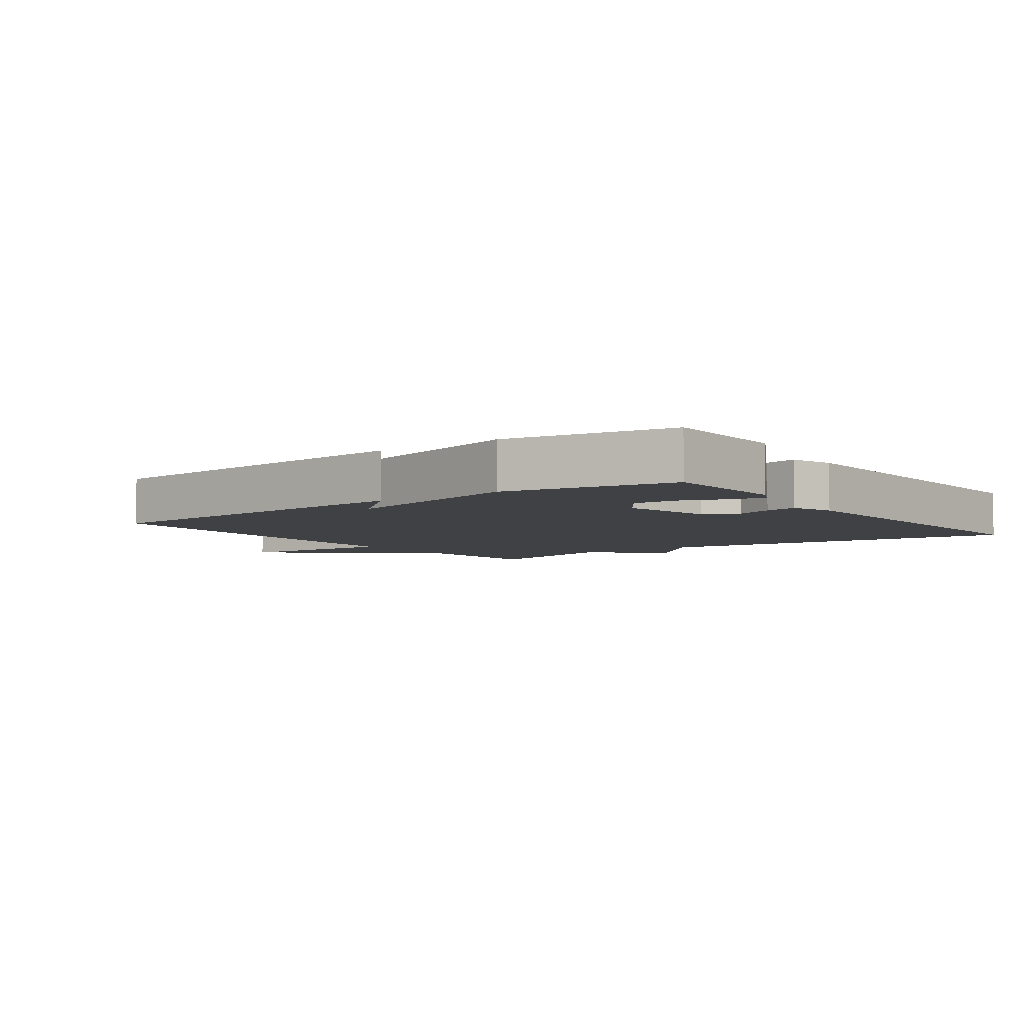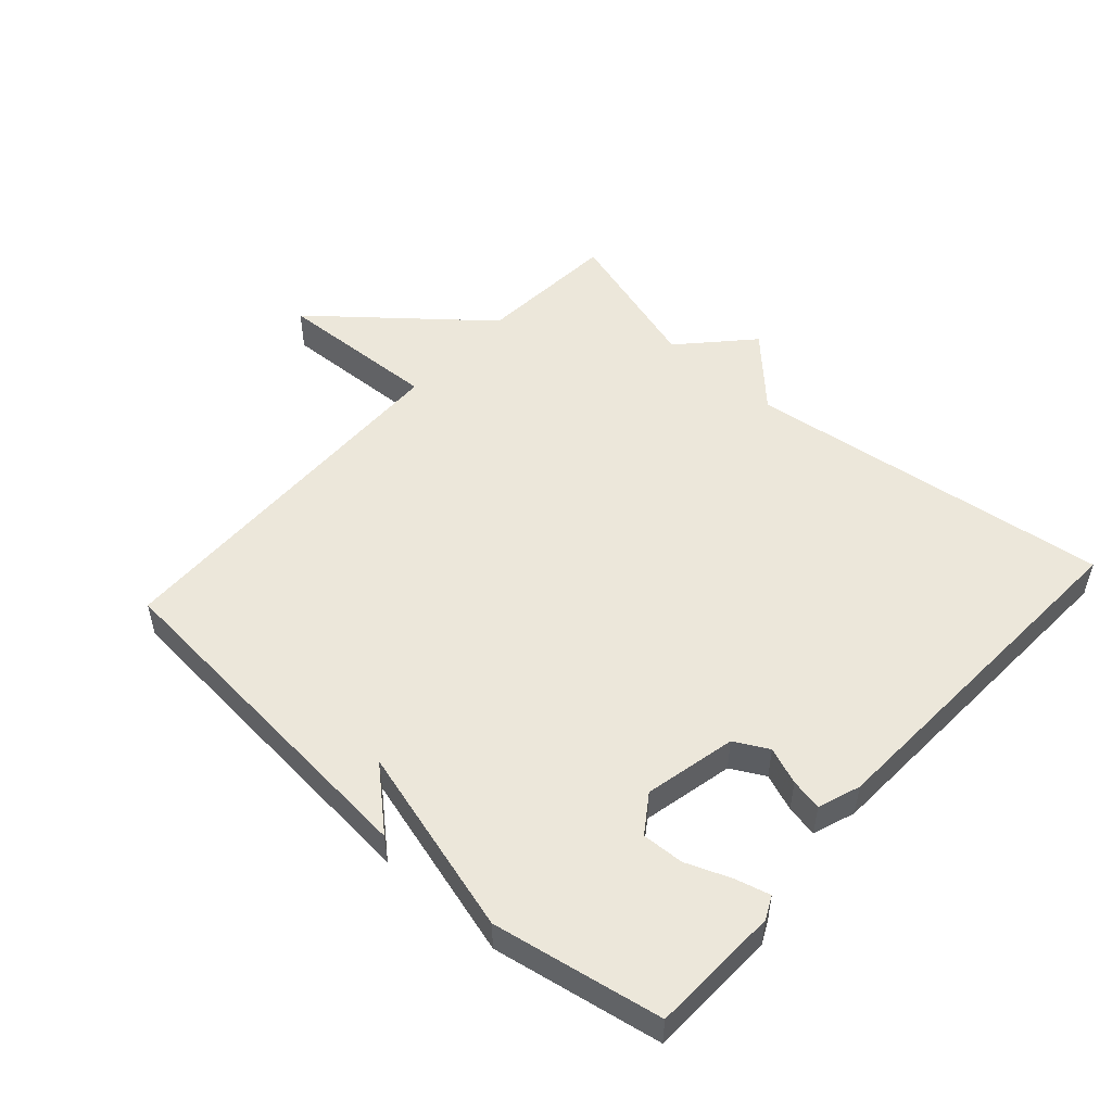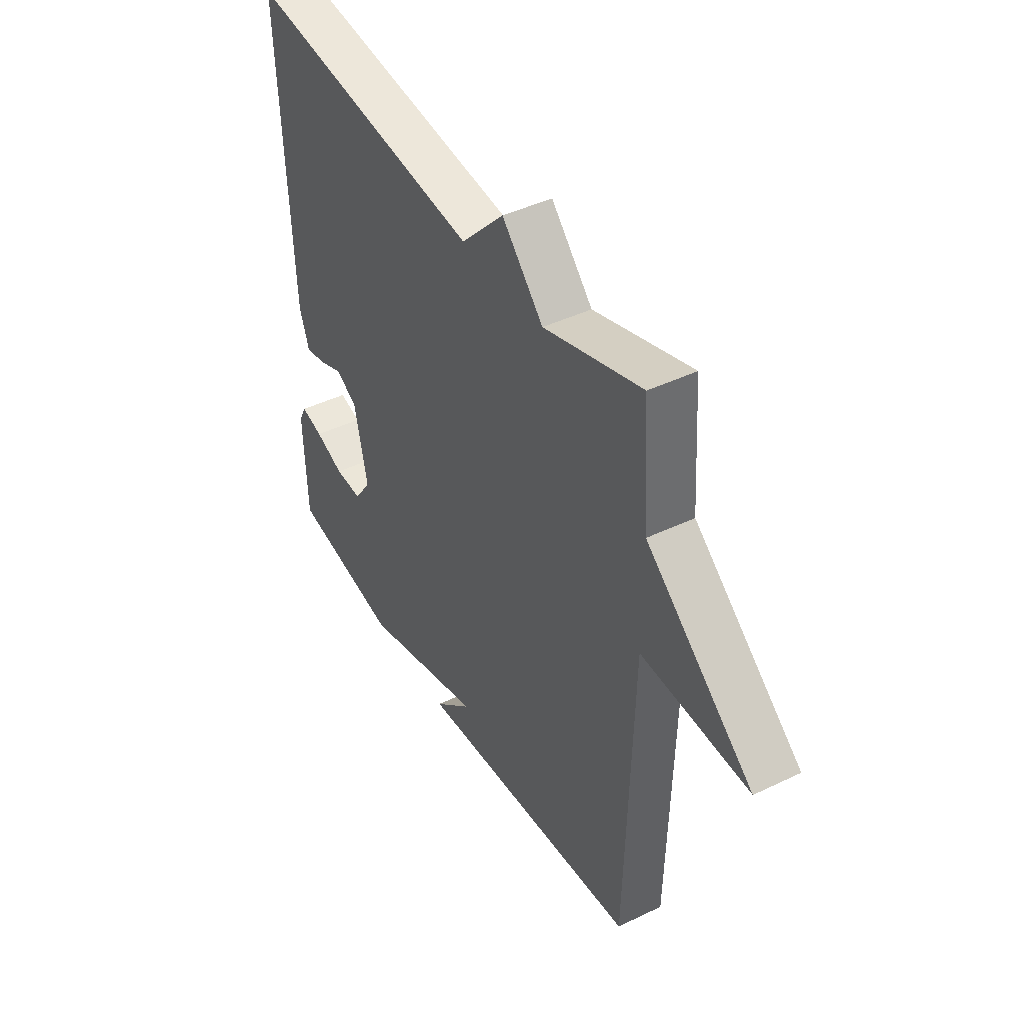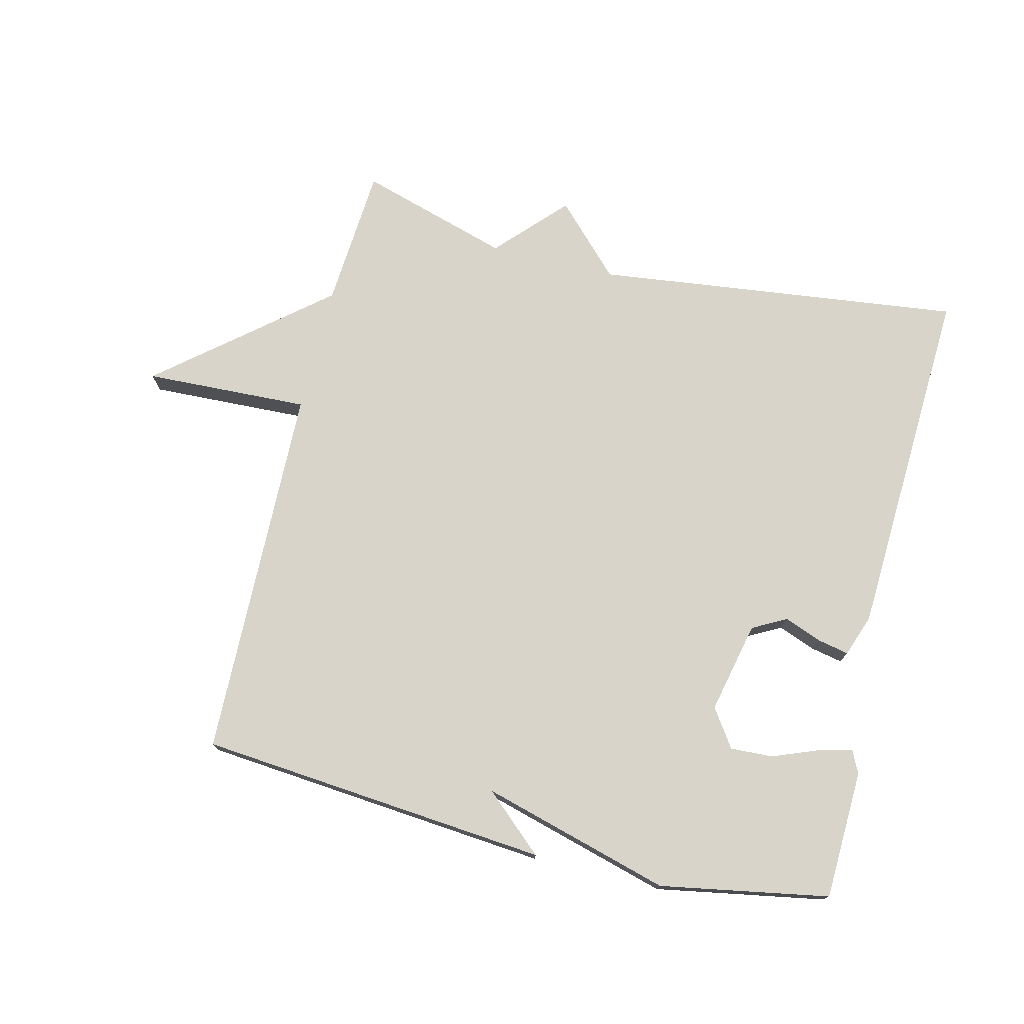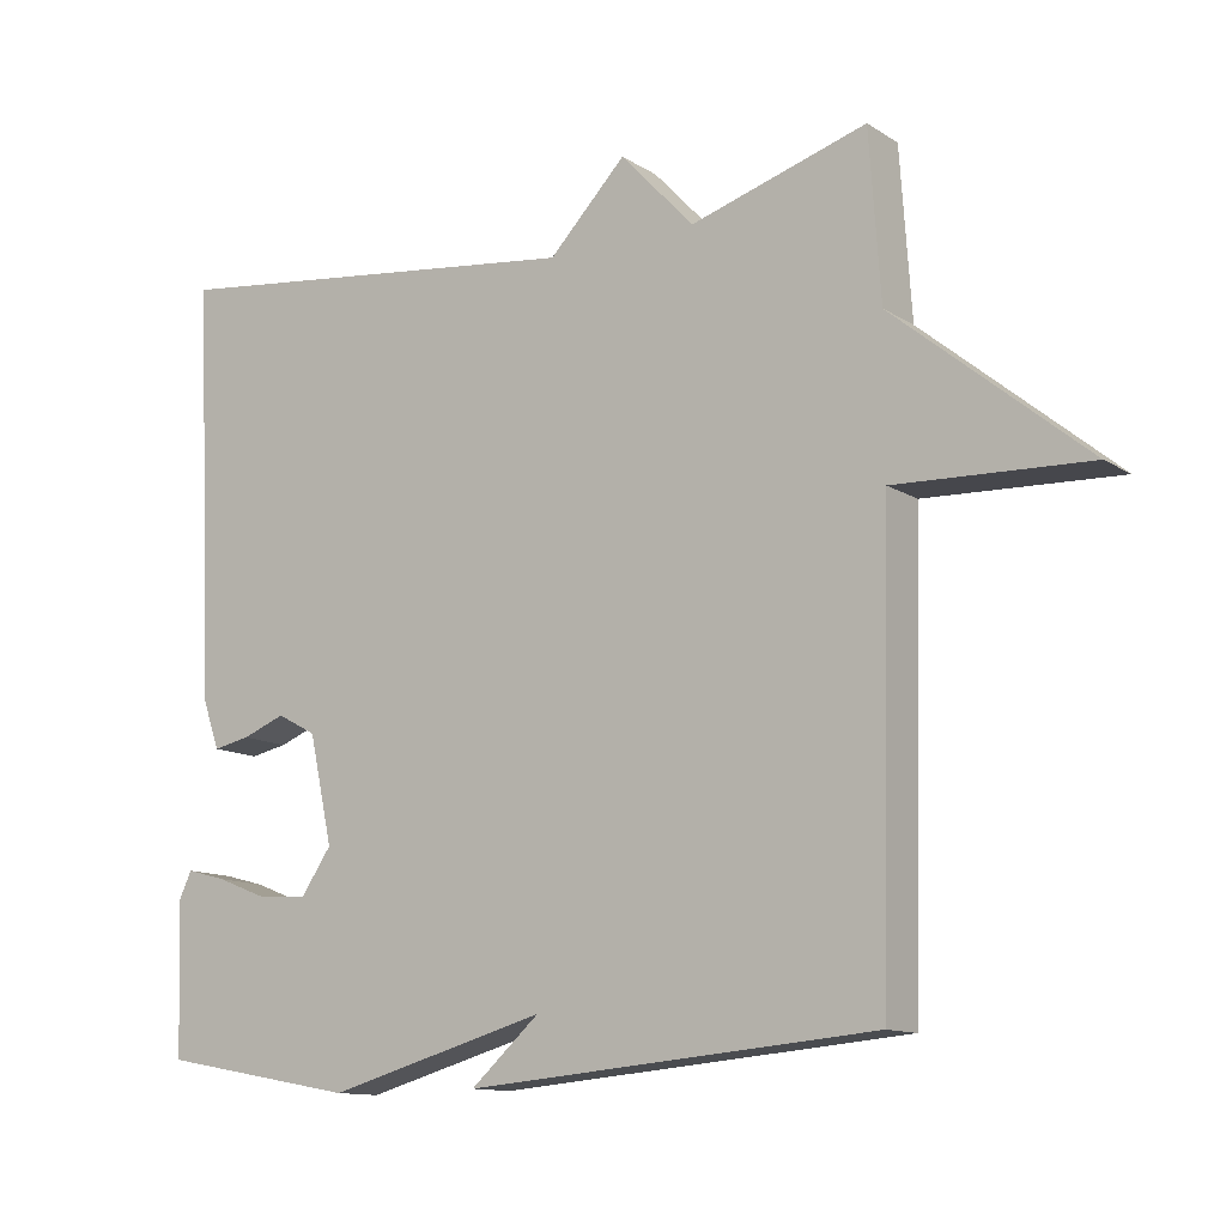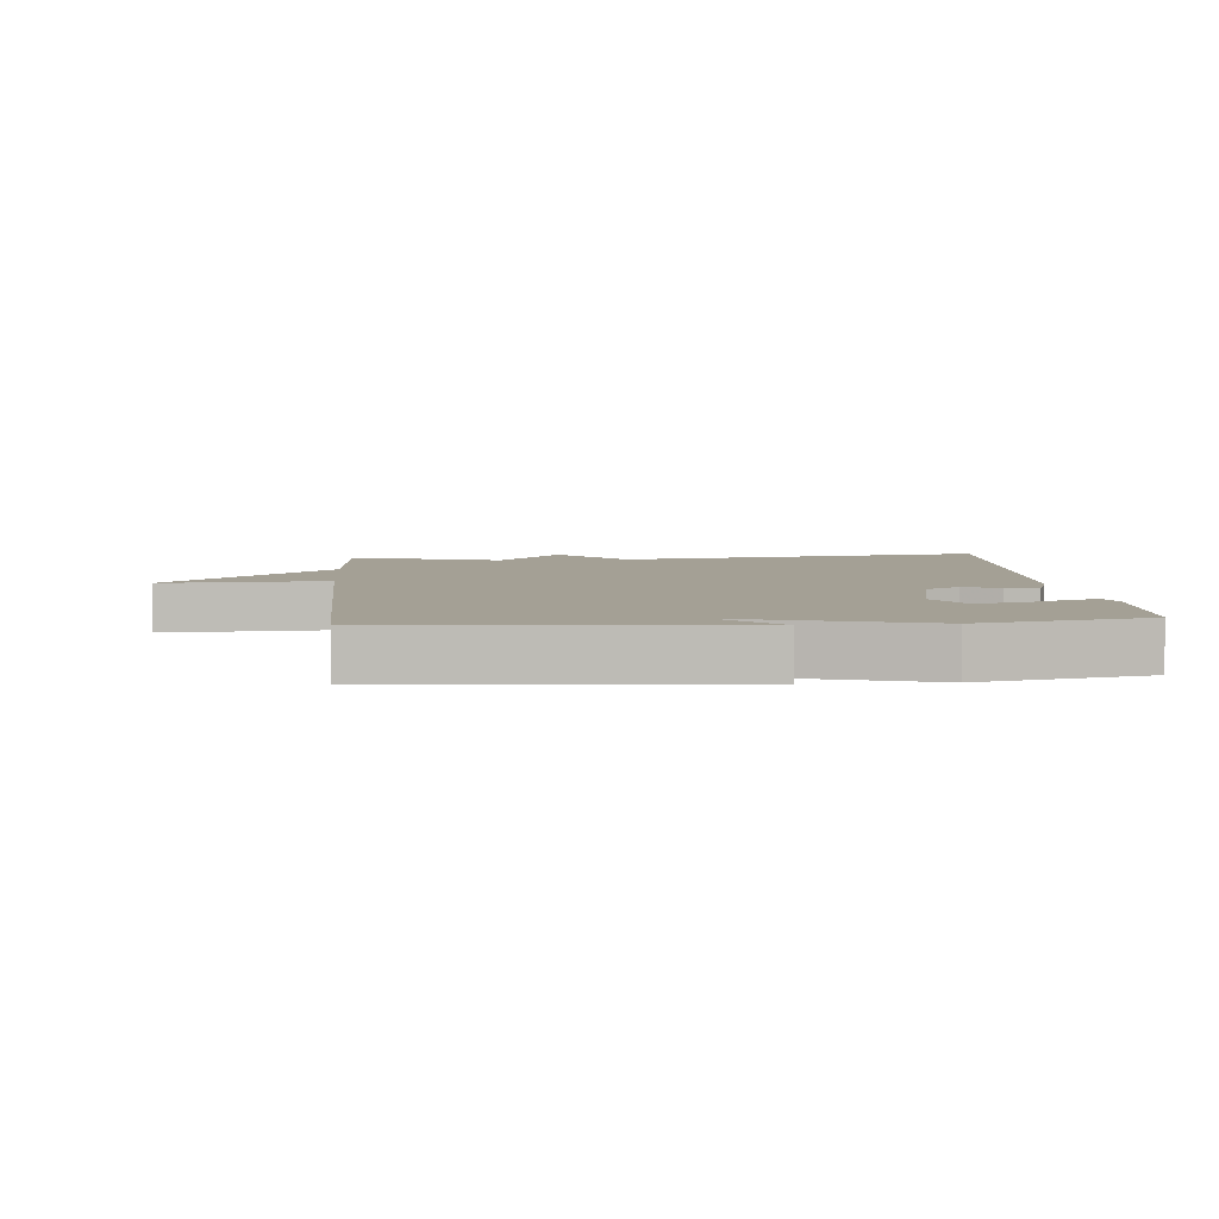
<metadata>
{"format":"obj","ext":"obj","renderer":"f3d","projection":"perspective","resolution":1024,"background":"white","views":[{"elev":-5.4,"azim":-143.8,"up":"+Y"},{"elev":51.4,"azim":-138.1,"up":"+Y"},{"elev":43.2,"azim":60.3,"up":"+Z"},{"elev":75.1,"azim":-166.2,"up":"+Y"},{"elev":-12.2,"azim":34.9,"up":"+Z"},{"elev":5.8,"azim":175.2,"up":"+Y"}]}
</metadata>
<code>
v -0.5 0.07 -0.5
v -0.507 0.07 -0.301
v -0.49 0.07 -0.266
v -0.437 0.07 -0.28
v -0.368 0.07 -0.307
v -0.303 0.07 -0.31
v -0.263 0.07 -0.252
v -0.294 0.07 -0.111
v -0.346 0.07 -0.083
v -0.403 0.07 -0.105
v -0.452 0.07 -0.115
v -0.475 0.07 -0.05
v -0.5 0.07 0.5
v 0.067 0.07 0.43
v 0.169 0.07 0.535
v 0.267 0.07 0.43
v 0.5 0.07 0.5
v 0.515 0.07 0.281
v 0.769 0.07 0.07
v 0.515 0.07 0.081
v 0.5 0.07 -0.5
v -0.04 0.07 -0.547
v 0.051 0.07 -0.466
v -0.24 0.07 -0.547
v -0.5 0 -0.5
v -0.507 0 -0.301
v -0.49 0 -0.266
v -0.437 0 -0.28
v -0.368 0 -0.307
v -0.303 0 -0.31
v -0.263 0 -0.252
v -0.294 0 -0.111
v -0.346 0 -0.083
v -0.403 0 -0.105
v -0.452 0 -0.115
v -0.475 0 -0.05
v -0.5 0 0.5
v 0.067 0 0.43
v 0.169 0 0.535
v 0.267 0 0.43
v 0.5 0 0.5
v 0.515 0 0.281
v 0.769 0 0.07
v 0.515 0 0.081
v 0.5 0 -0.5
v -0.04 0 -0.547
v 0.051 0 -0.466
v -0.24 0 -0.547
f 1 2 3
f 24 1 3
f 23 24 3
f 21 22 23
f 20 21 23
f 18 19 20
f 18 20 23
f 17 18 23
f 16 17 23
f 14 15 16 23
f 12 13 14
f 11 12 14
f 10 11 14
f 9 10 14
f 8 9 14
f 7 8 14 23
f 6 7 23
f 5 6 23
f 3 4 5
f 3 5 23
f 27 26 25
f 27 25 48
f 27 48 47
f 47 46 45
f 47 45 44
f 44 43 42
f 47 44 42
f 47 42 41
f 47 41 40
f 47 40 39 38
f 38 37 36
f 38 36 35
f 38 35 34
f 38 34 33
f 38 33 32
f 47 38 32 31
f 47 31 30
f 47 30 29
f 29 28 27
f 47 29 27
f 1 25 26 2
f 2 26 27 3
f 3 27 28 4
f 4 28 29 5
f 5 29 30 6
f 6 30 31 7
f 7 31 32 8
f 8 32 33 9
f 9 33 34 10
f 10 34 35 11
f 11 35 36 12
f 12 36 37 13
f 13 37 38 14
f 14 38 39 15
f 15 39 40 16
f 16 40 41 17
f 17 41 42 18
f 18 42 43 19
f 19 43 44 20
f 20 44 45 21
f 21 45 46 22
f 22 46 47 23
f 23 47 48 24
f 24 48 25 1

</code>
